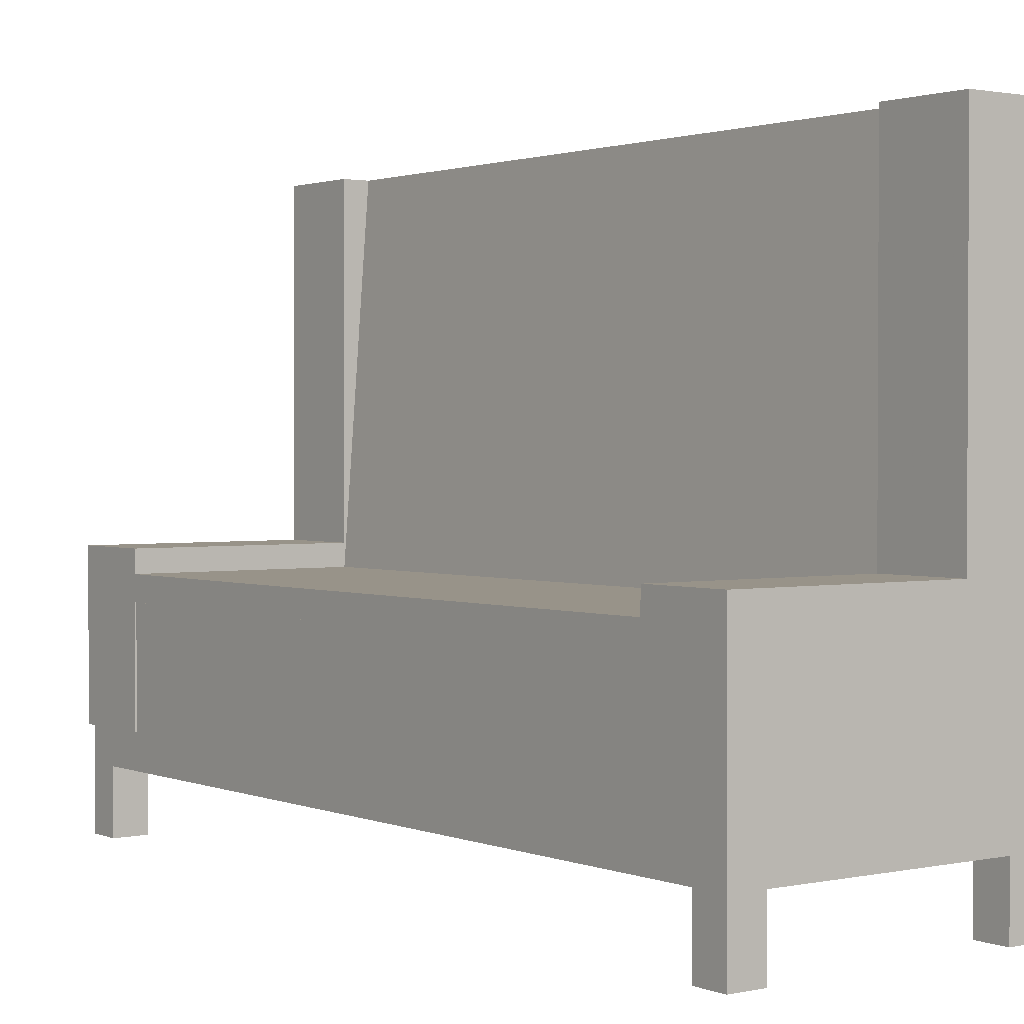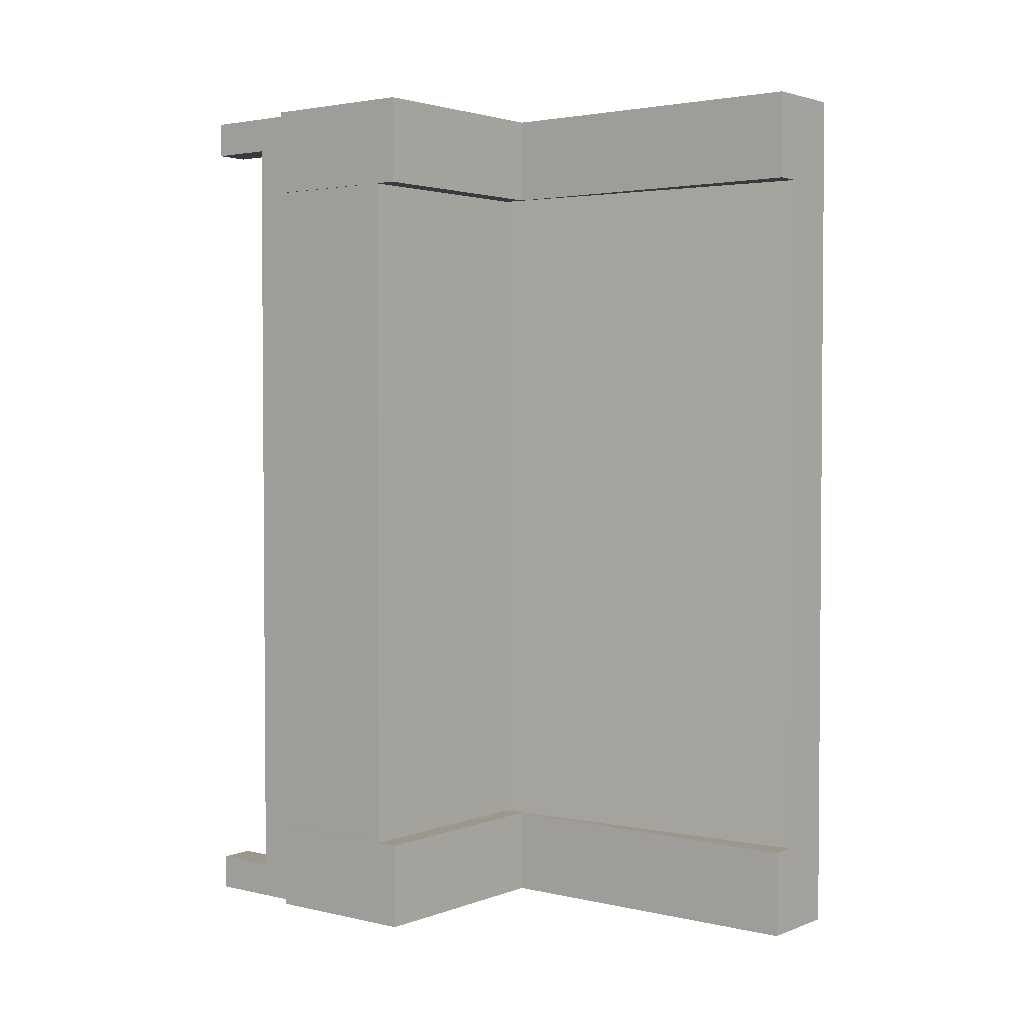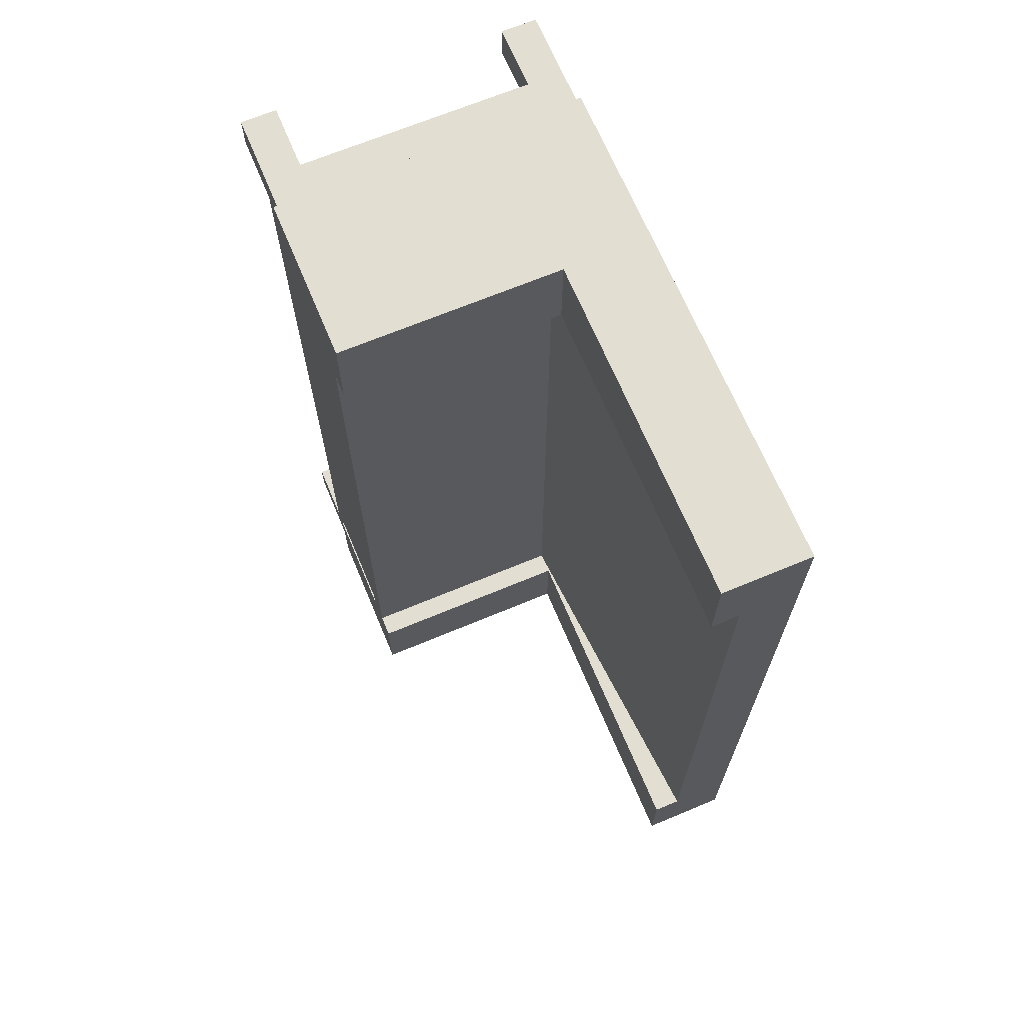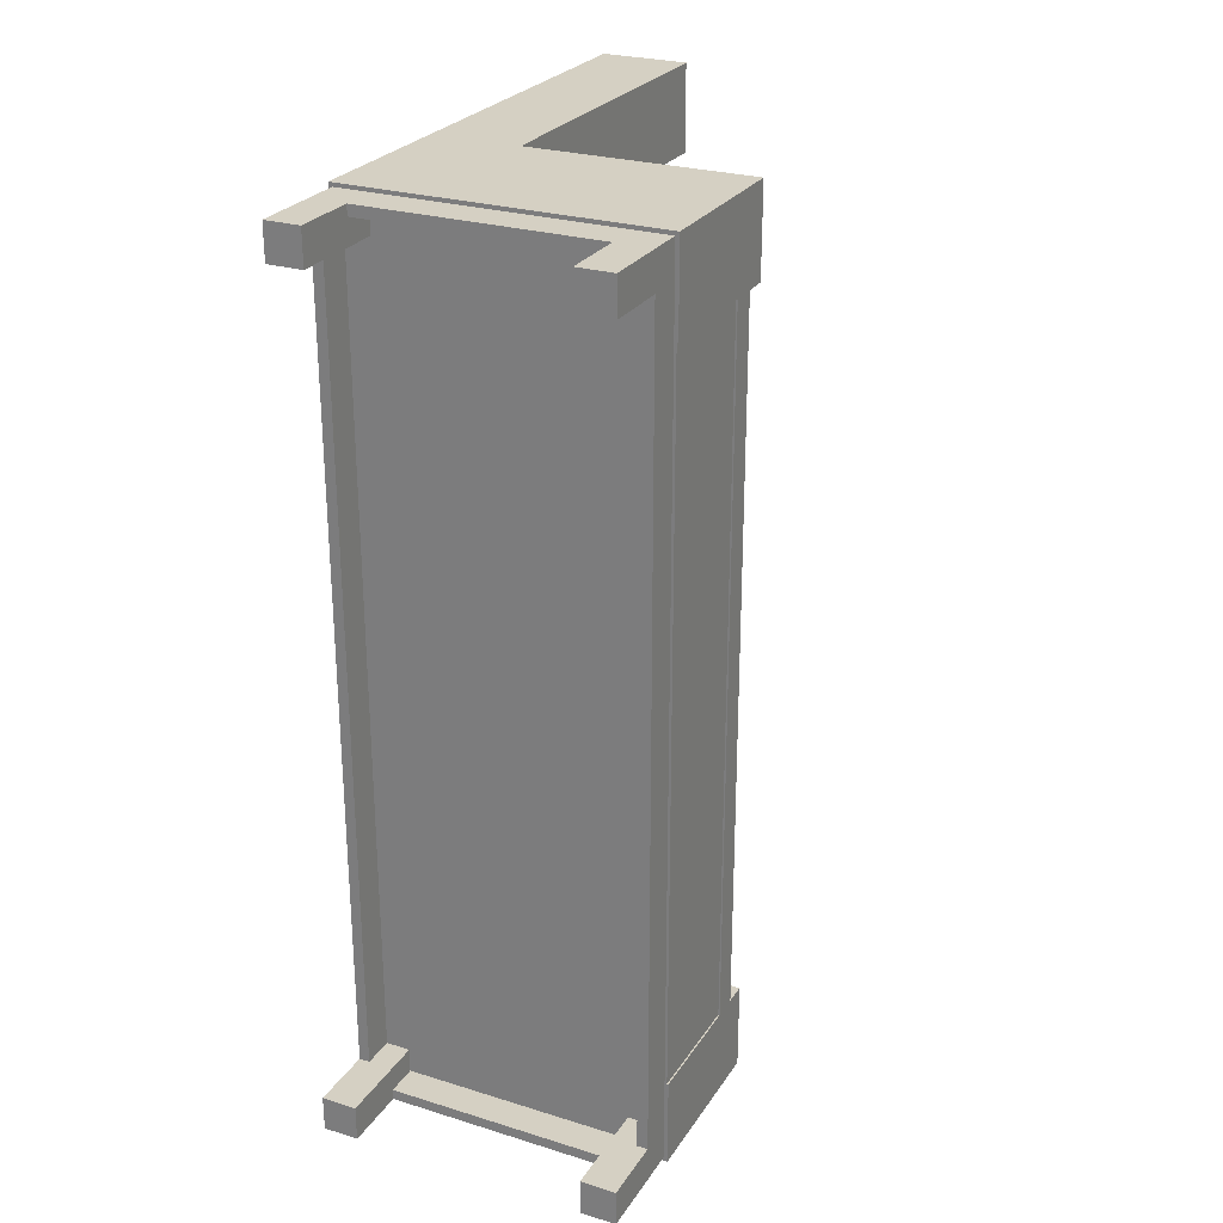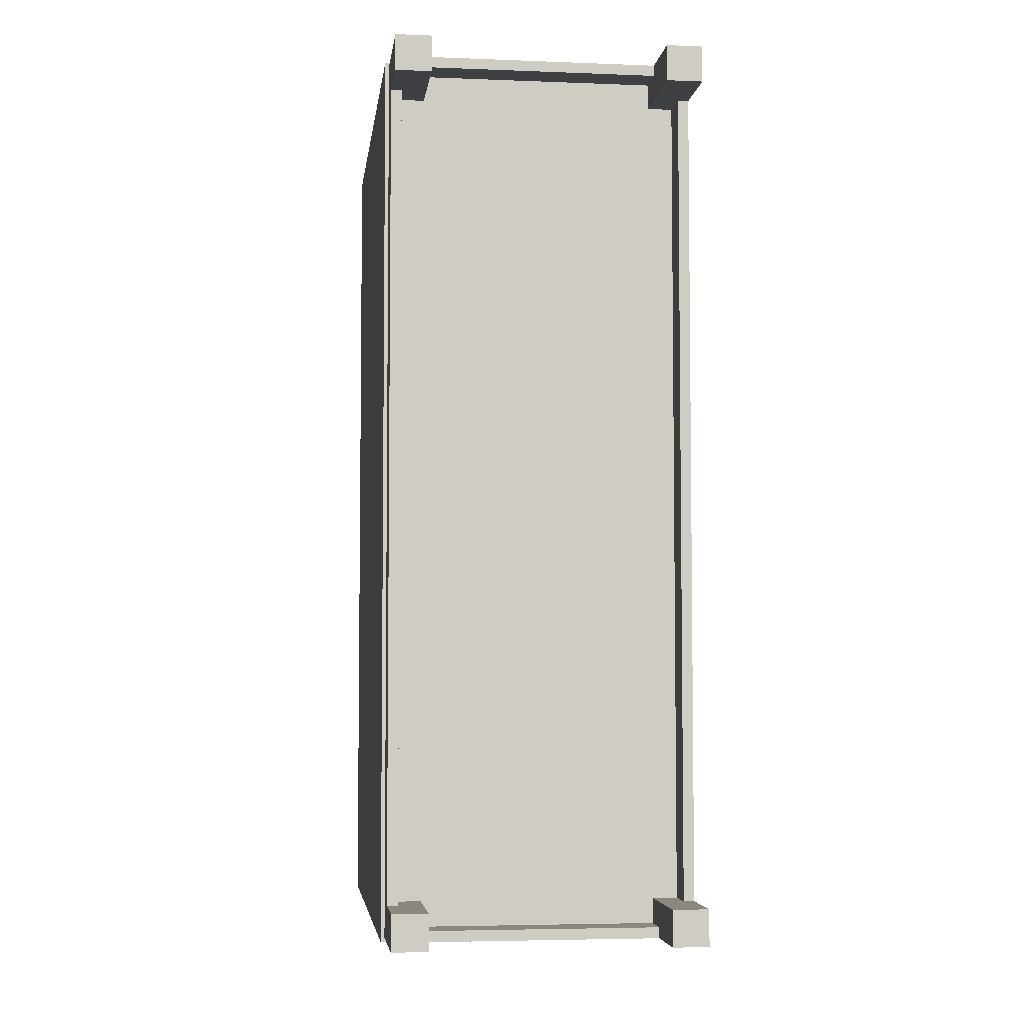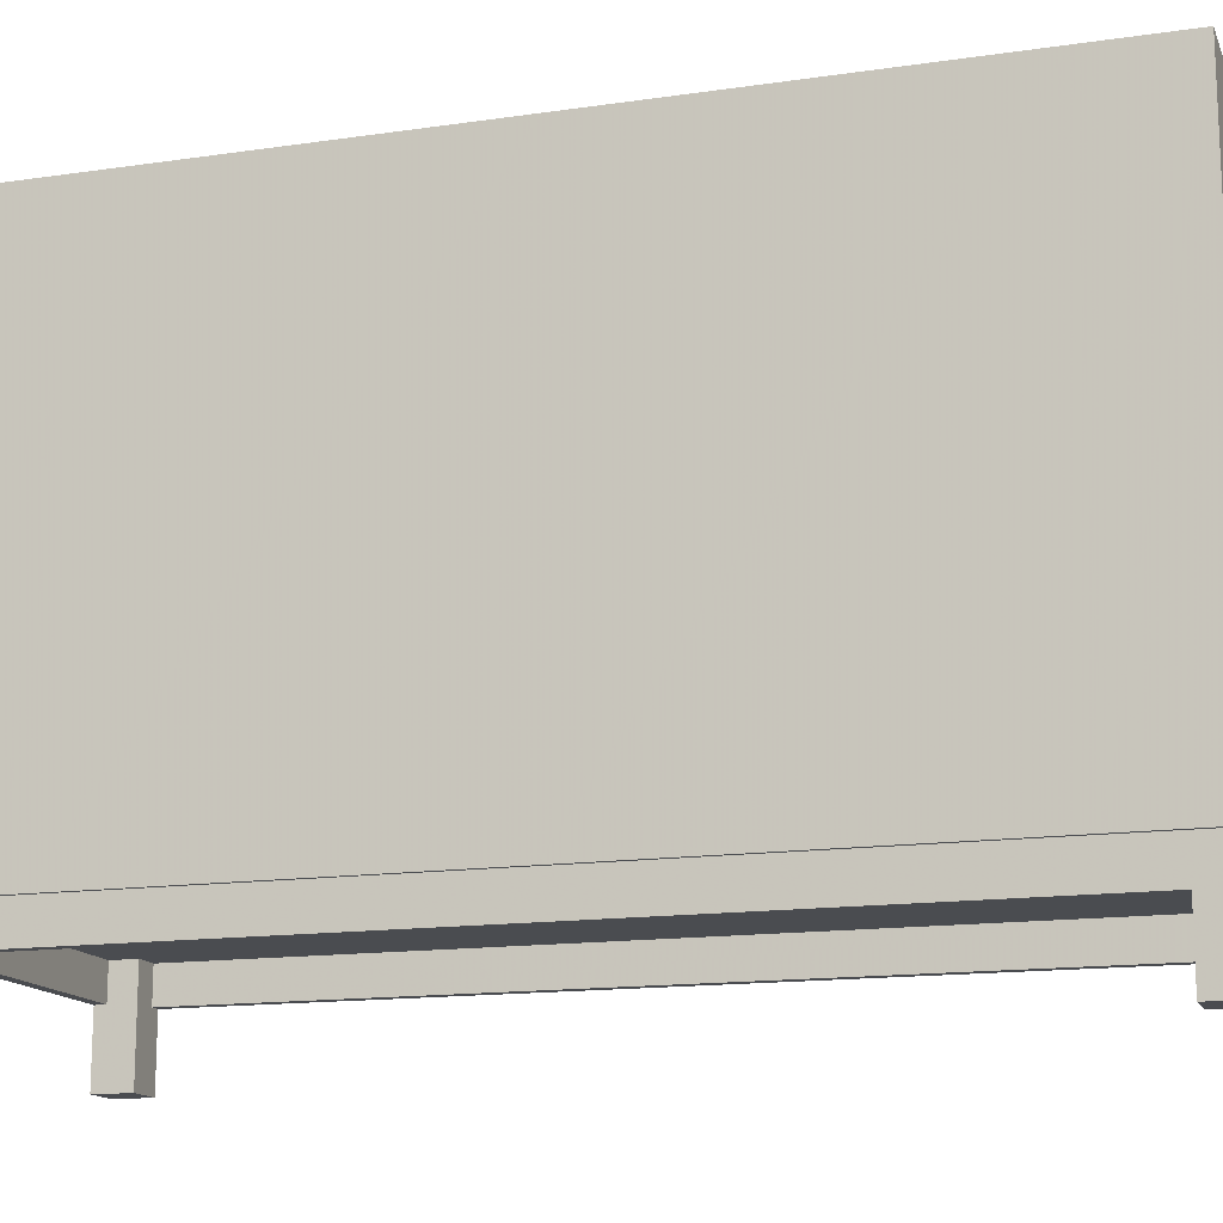
<metadata>
{"format":"obj","ext":"obj","renderer":"f3d","projection":"perspective","resolution":1024,"background":"white","views":[{"elev":1.6,"azim":143.3,"up":"+Y"},{"elev":2.7,"azim":128.2,"up":"+Z"},{"elev":68.0,"azim":157.3,"up":"+Z"},{"elev":26.3,"azim":25.9,"up":"+Z"},{"elev":-4.7,"azim":-7.1,"up":"+Z"},{"elev":-14.7,"azim":-72.5,"up":"+Y"}]}
</metadata>
<code>
o mesh4_mesh4-geometry
o mesh3_mesh3-geometry
o mesh2_mesh2-geometry
o mesh1_mesh1-geometry
v -0.1358 -0.1811 0.3927
v -0.1358 -0.2716 0.361
v -0.1358 -0.2716 0.3927
v -0.1358 -0.2127 0.37
v -0.1041 -0.2716 0.3927
v -0.1132 -0.2127 0.3927
v -0.1358 -0.1811 0.37
v -0.1358 -0.2127 0.361
v -0.1041 -0.2716 0.361
v -0.1132 -0.1811 0.3927
v -0.1392 -0.1811 0.3169
v 0.1358 -0.1811 0.37
v -0.1263 -0.2127 0.361
v -0.1041 -0.1833 0.361
v -0.1041 -0.2127 0.3927
v 0.1132 -0.1811 0.3927
v -0.1392 -0.1811 0.3961
v -0.1358 -0.1811 -0.37
v -0.1358 -0.2127 -0.361
v -0.1041 -0.2127 0.3832
v 0.1041 -0.2127 0.3927
v 0.1358 -0.1811 0.3927
v 0.1132 -0.2127 0.3927
v -0.1358 -0.1811 0.3961
v -0.1392 0.2716 0.3961
v -0.1358 -0.2127 -0.37
v -0.1392 -0.1811 0
v 0.1358 -0.1811 -0.37
v -0.1263 -0.1833 0.361
v -0.1263 -0.2127 -0.361
v -0.1041 -0.1833 0.3832
v 0.1358 -0.2716 0.3927
v -0.1392 0.2716 0.3169
v -0.1358 -0.1811 -0.3927
v -0.1392 -0.1811 -0.3169
v 0.1358 -0.2127 0.37
v 0.1379 -0.1811 0.3169
v 0.1358 -0.1811 -0.3927
v -0.1358 -0.2716 -0.3927
v 0.1041 -0.1833 0.361
v -0.1263 -0.1833 -0.361
v -0.1358 -0.2716 -0.361
v 0.1041 -0.1833 0.3832
v 0.1041 -0.2127 0.3832
v 0.1041 -0.2716 0.3927
v 0.1358 -0.1811 0.3961
v 0.1392 -0.1811 0.3169
v -0.05998 -0.03395 0.3961
v -0.05998 0.2716 0.3169
v -0.1392 -0.1811 -0.3961
v -0.1392 0.2716 0
v 0.1358 -0.2127 0.361
v 0.1379 -0.1811 0
v 0.1358 -0.2127 -0.37
v 0.1392 -0.1811 -0.3961
v 0.1263 -0.1833 0.361
v 0.1263 -0.1833 -0.361
v -0.1041 -0.2716 -0.361
v 0.1041 -0.2716 0.361
v -0.05998 0.2716 0.3961
v -0.08487 0.2716 0.3169
v -0.1132 -0.1811 -0.3927
v -0.1358 -0.1811 -0.3961
v 0.1132 -0.1811 -0.3927
v -0.1392 0.2716 -0.3961
v -0.1392 0.2716 -0.3169
v 0.1358 -0.2127 -0.361
v 0.1392 -0.07695 0.3169
v 0.1379 -0.07695 0
v 0.1379 -0.1811 -0.3169
v 0.1358 -0.2716 -0.361
v 0.1358 -0.1811 -0.3961
v -0.1041 -0.1833 -0.361
v 0.1392 -0.1811 0.3961
v 0.1358 -0.2716 0.361
v -0.05998 -0.03395 0.3169
v -0.1132 -0.2127 -0.3927
v 0.1132 -0.2127 -0.3927
v -0.08487 0.2716 -0.3169
v -0.08487 0.2716 0
v 0.1263 -0.2127 0.361
v 0.1379 -0.07695 0.3169
v 0.1392 -0.03395 0.3961
v 0.1379 -0.07695 -0.3169
v 0.1358 -0.2716 -0.3927
v 0.1392 -0.1811 -0.3169
v 0.1392 -0.03395 -0.3961
v -0.1041 -0.2716 -0.3927
v 0.1263 -0.2127 -0.361
v 0.1041 -0.1833 -0.361
v -0.1041 -0.2127 -0.3832
v -0.05998 -0.05432 0.3169
v -0.1041 -0.2127 -0.3927
v 0.1041 -0.2127 -0.3927
v -0.05998 -0.03395 -0.3961
v -0.05998 0.2716 -0.3961
v 0.1041 -0.2716 -0.3927
v 0.1392 -0.05432 0.3169
v 0.1392 -0.07695 0
v -0.1041 -0.1833 -0.3832
v 0.1392 -0.03395 0.3169
v -0.05998 -0.05432 0
v -0.05998 0.2716 -0.3169
v 0.1392 -0.05432 0
v 0.1392 -0.07695 -0.3169
v 0.1041 -0.2716 -0.361
v -0.05998 -0.03395 -0.3169
v 0.1041 -0.1833 -0.3832
v 0.1041 -0.2127 -0.3832
v -0.05998 -0.05432 -0.3169
v 0.1392 -0.05432 -0.3169
v 0.1392 -0.03395 -0.3169
f 1 2 3
f 2 1 4
f 2 5 3
f 3 6 1
f 4 1 7
f 8 2 4
f 5 2 9
f 5 6 3
f 1 6 10
f 13 2 8
f 2 14 9
f 14 5 9
f 6 5 15
f 14 2 13
f 5 14 20
f 15 5 20
f 29 14 13
f 20 14 31
f 20 21 15
f 16 32 22
f 32 16 23
f 34 26 18
f 39 19 26
f 42 30 19
f 21 20 44
f 45 23 21
f 32 36 22
f 22 36 12
f 32 23 45
f 39 26 34
f 54 38 28
f 19 39 42
f 58 30 42
f 58 41 30
f 59 21 44
f 21 59 45
f 32 52 36
f 59 32 45
f 62 39 34
f 71 38 54
f 39 58 42
f 40 44 43
f 56 59 40
f 41 58 73
f 59 44 40
f 52 32 75
f 32 59 75
f 77 39 62
f 64 38 78
f 38 71 85
f 67 71 54
f 58 39 88
f 81 59 56
f 58 91 73
f 59 52 75
f 93 39 77
f 38 97 78
f 52 59 81
f 71 97 85
f 97 38 85
f 89 71 67
f 39 93 88
f 93 58 88
f 90 89 57
f 58 93 91
f 73 91 100
f 78 97 94
f 97 71 106
f 71 89 106
f 106 89 90
f 93 109 91
f 109 93 94
f 94 97 109
f 90 97 106
f 109 90 108
f 97 90 109
f 3 2 1
f 4 1 2
f 3 5 2
f 1 6 3
f 7 1 4
f 4 2 8
f 9 2 5
f 3 6 5
f 10 6 1
f 11 1 7
f 7 1 11
f 1 12 7
f 7 12 1
f 4 8 7
f 8 2 13
f 9 14 2
f 9 5 14
f 15 5 6
f 6 10 15
f 1 16 10
f 10 16 1
f 10 12 1
f 1 12 10
f 17 1 11
f 11 1 17
f 11 7 18
f 18 7 11
f 7 12 18
f 18 12 7
f 19 7 8
f 13 2 14
f 8 13 19
f 20 14 5
f 20 5 15
f 15 10 21
f 1 22 16
f 16 22 1
f 16 23 10
f 16 12 10
f 10 12 16
f 1 17 24
f 24 17 1
f 17 11 25
f 18 7 26
f 11 18 27
f 27 18 11
f 18 12 28
f 28 12 18
f 26 7 19
f 13 14 29
f 30 19 13
f 31 14 20
f 15 21 20
f 21 10 23
f 24 22 1
f 1 22 24
f 22 32 16
f 12 16 22
f 22 16 12
f 23 16 32
f 17 25 24
f 33 25 11
f 18 26 34
f 27 18 35
f 35 18 27
f 11 27 33
f 12 28 36
f 12 37 28
f 28 37 12
f 18 28 38
f 38 28 18
f 26 19 39
f 29 14 40
f 29 41 13
f 19 30 42
f 30 13 41
f 31 43 14
f 31 20 43
f 44 20 21
f 21 23 45
f 22 24 46
f 46 24 22
f 22 36 32
f 22 47 12
f 12 47 22
f 12 36 22
f 45 23 32
f 24 25 48
f 33 49 25
f 34 26 39
f 50 18 34
f 34 18 50
f 18 38 34
f 34 38 18
f 35 18 50
f 50 18 35
f 27 35 51
f 51 33 27
f 36 28 52
f 12 47 37
f 37 47 12
f 28 37 53
f 53 37 28
f 28 38 54
f 28 55 38
f 38 55 28
f 42 39 19
f 40 14 43
f 56 29 40
f 41 29 57
f 42 30 58
f 30 41 58
f 44 43 20
f 44 21 59
f 45 59 21
f 24 48 46
f 46 47 22
f 22 47 46
f 36 52 32
f 45 32 59
f 60 48 25
f 60 25 49
f 61 49 33
f 34 39 62
f 50 34 63
f 63 34 50
f 34 38 64
f 64 38 34
f 50 65 35
f 66 51 35
f 33 51 61
f 52 28 67
f 37 68 47
f 47 68 37
f 53 37 69
f 28 53 70
f 70 53 28
f 54 38 71
f 54 67 28
f 70 55 28
f 28 55 70
f 38 55 72
f 72 55 38
f 42 58 39
f 43 44 40
f 57 29 56
f 40 59 56
f 73 41 57
f 73 58 41
f 40 44 59
f 46 48 74
f 47 46 74
f 74 46 47
f 75 32 52
f 75 59 32
f 60 49 48
f 49 61 76
f 62 39 77
f 62 72 34
f 34 72 62
f 34 64 62
f 62 64 34
f 34 72 63
f 63 72 34
f 50 63 65
f 78 38 64
f 72 64 38
f 38 64 72
f 66 35 65
f 66 79 51
f 80 61 51
f 52 67 81
f 68 37 82
f 82 37 68
f 68 47 83
f 82 69 37
f 69 84 53
f 70 53 84
f 85 71 38
f 54 71 67
f 55 70 86
f 86 70 55
f 55 87 72
f 88 39 58
f 57 56 89
f 56 59 81
f 90 73 57
f 73 91 58
f 83 74 48
f 74 83 47
f 75 52 59
f 76 48 49
f 61 92 76
f 77 39 93
f 77 93 62
f 64 72 62
f 62 72 64
f 62 94 64
f 63 72 95
f 65 63 96
f 78 97 38
f 78 64 94
f 65 96 66
f 80 51 79
f 66 96 79
f 61 80 92
f 89 81 67
f 81 59 52
f 69 68 82
f 82 68 69
f 98 68 83
f 84 99 69
f 69 99 84
f 86 84 70
f 70 84 86
f 85 97 71
f 85 38 97
f 67 71 89
f 55 86 87
f 95 72 87
f 88 93 39
f 88 58 93
f 81 89 56
f 57 89 90
f 73 90 100
f 91 93 58
f 100 91 73
f 83 48 101
f 76 101 48
f 76 92 101
f 93 94 62
f 96 63 95
f 94 97 78
f 80 79 102
f 103 79 96
f 102 92 80
f 68 69 99
f 99 69 68
f 98 104 68
f 101 98 83
f 99 84 105
f 105 84 99
f 84 86 105
f 105 86 84
f 106 71 97
f 106 89 71
f 105 87 86
f 95 87 107
f 90 89 106
f 108 100 90
f 91 109 93
f 91 100 109
f 98 101 92
f 94 93 109
f 95 107 96
f 109 97 94
f 110 102 79
f 103 107 79
f 103 96 107
f 102 104 92
f 99 68 104
f 98 92 104
f 105 99 111
f 106 97 90
f 111 87 105
f 112 107 87
f 108 109 100
f 108 90 109
f 109 90 97
f 110 111 102
f 110 79 107
f 104 102 111
f 104 111 99
f 112 87 111
f 112 111 107
f 110 107 111
f 7 8 4
f 15 10 6
f 8 7 19
f 19 13 8
f 21 10 15
f 10 23 16
f 26 7 18
f 19 7 26
f 13 19 30
f 23 10 21
f 36 28 12
f 13 41 29
f 41 13 30
f 43 20 31
f 52 28 36
f 20 43 44
f 67 28 52
f 28 67 54
f 81 67 52
f 89 56 57
f 62 93 77
f 64 94 62
f 94 64 78
f 67 81 89
f 56 89 81
f 62 94 93
f 109 100 91
f 100 109 108
f 25 11 17
f 24 25 17
f 11 25 33
f 33 27 11
f 48 25 24
f 51 35 27
f 27 33 51
f 46 48 24
f 25 48 60
f 35 65 50
f 35 51 66
f 69 37 53
f 74 48 46
f 48 49 60
f 65 63 50
f 65 35 66
f 83 47 68
f 37 69 82
f 53 84 69
f 84 53 70
f 72 87 55
f 48 74 83
f 47 83 74
f 49 48 76
f 95 72 63
f 96 63 65
f 92 80 61
f 83 68 98
f 87 86 55
f 87 72 95
f 101 48 83
f 48 101 76
f 95 63 96
f 102 79 80
f 80 92 102
f 68 104 98
f 83 98 101
f 86 87 105
f 107 87 95
f 96 107 95
f 79 102 110
f 79 107 103
f 107 96 103
f 92 104 102
f 104 68 99
f 104 92 98
f 111 99 105
f 105 87 111
f 87 107 112
f 102 111 110
f 107 79 110
f 111 102 104
f 99 111 104
f 111 87 112
f 107 111 112
f 111 107 110
f 40 14 29
f 14 43 31
f 43 14 40
f 40 29 56
f 57 29 41
f 56 29 57
f 57 41 73
f 57 73 90
f 100 90 73
f 90 100 108
f 25 49 33
f 49 25 60
f 33 49 61
f 61 51 33
f 76 61 49
f 51 79 66
f 51 61 80
f 76 92 61
f 66 96 65
f 79 51 80
f 79 96 66
f 101 92 76
f 96 79 103
f 92 101 98

</code>
